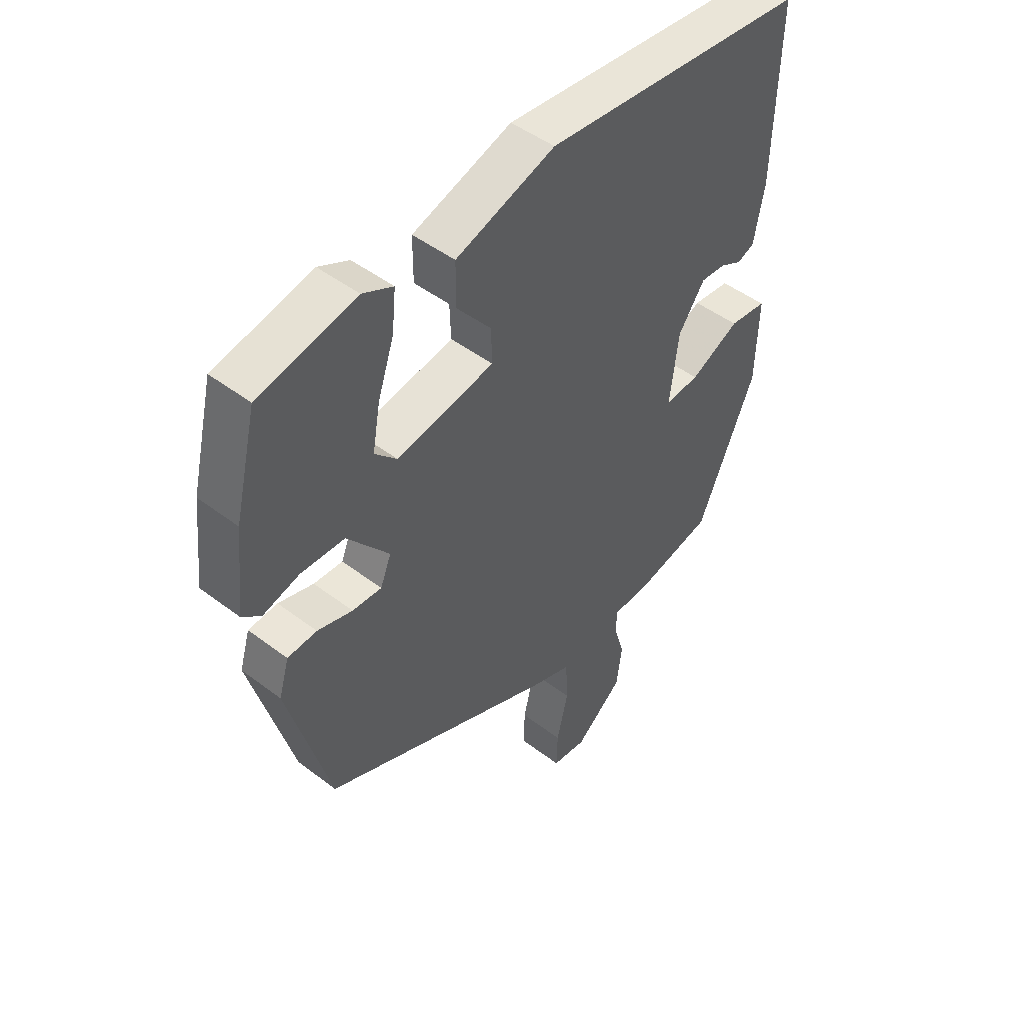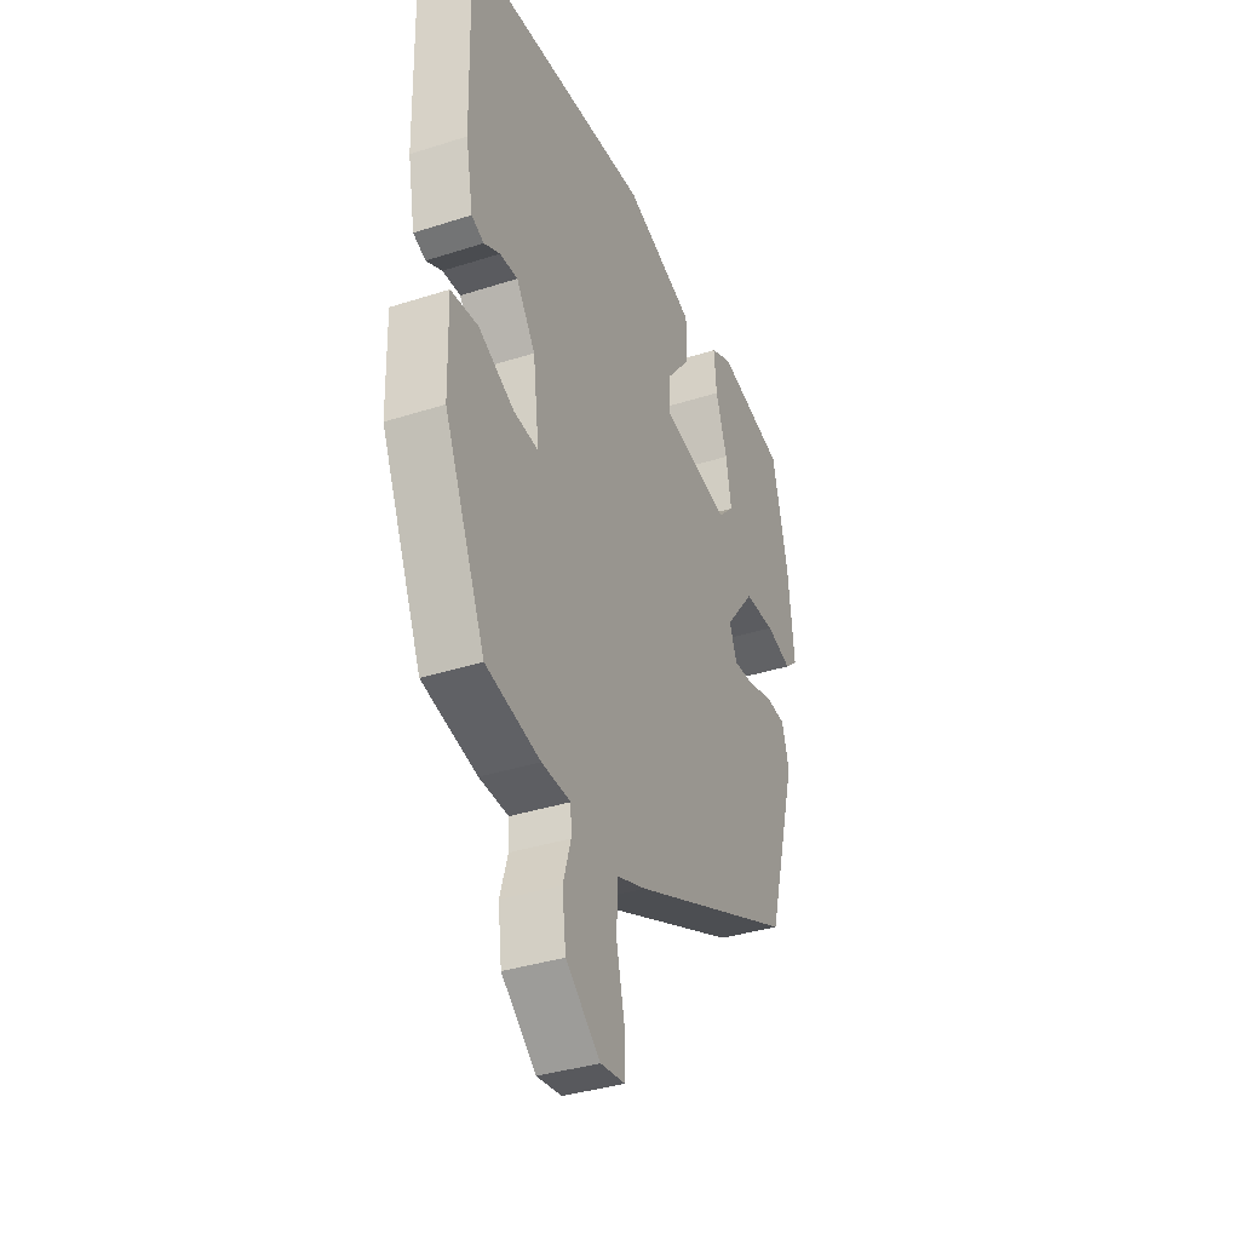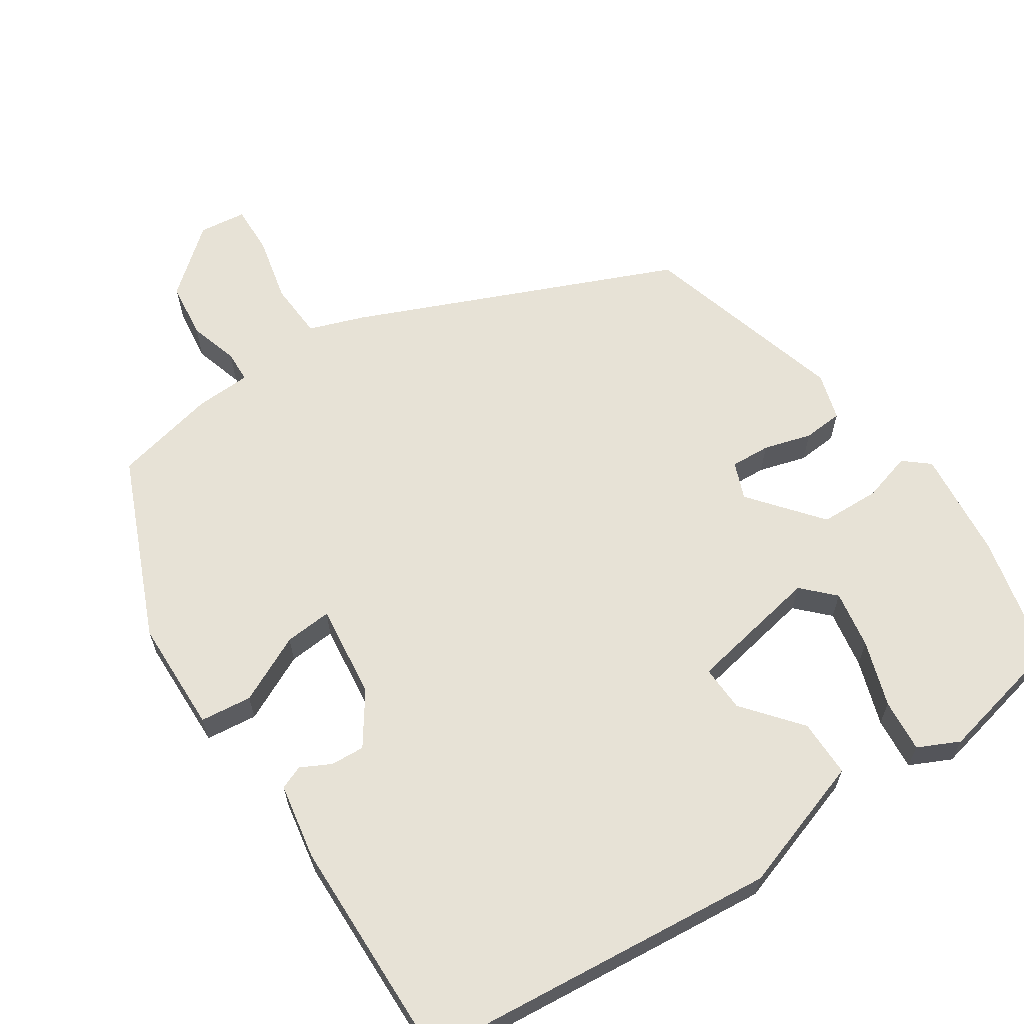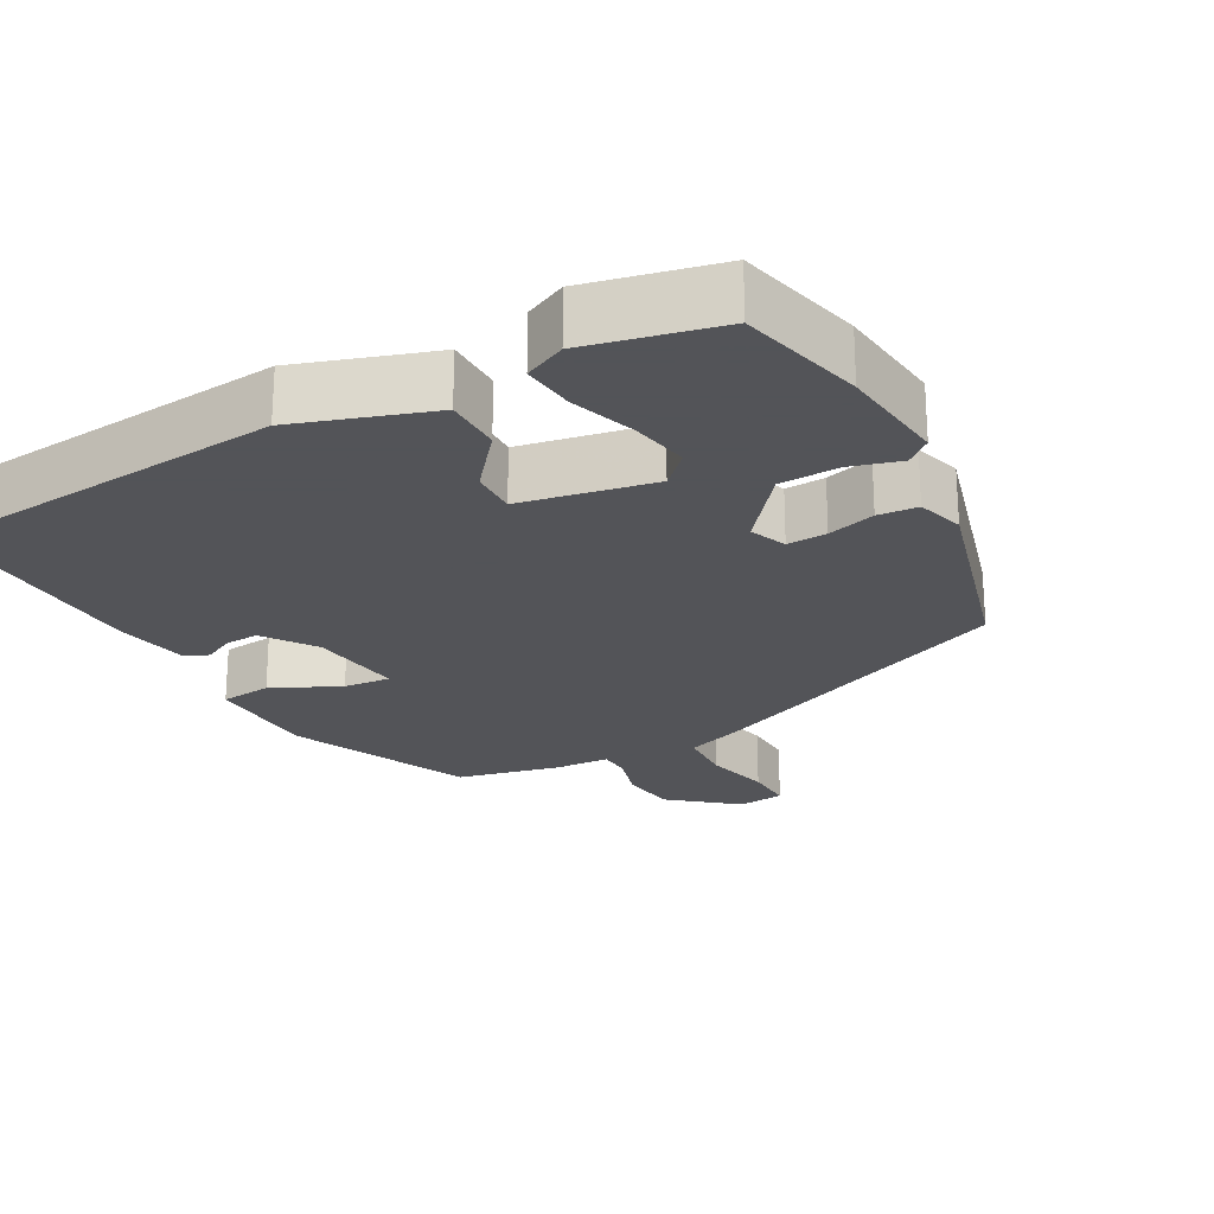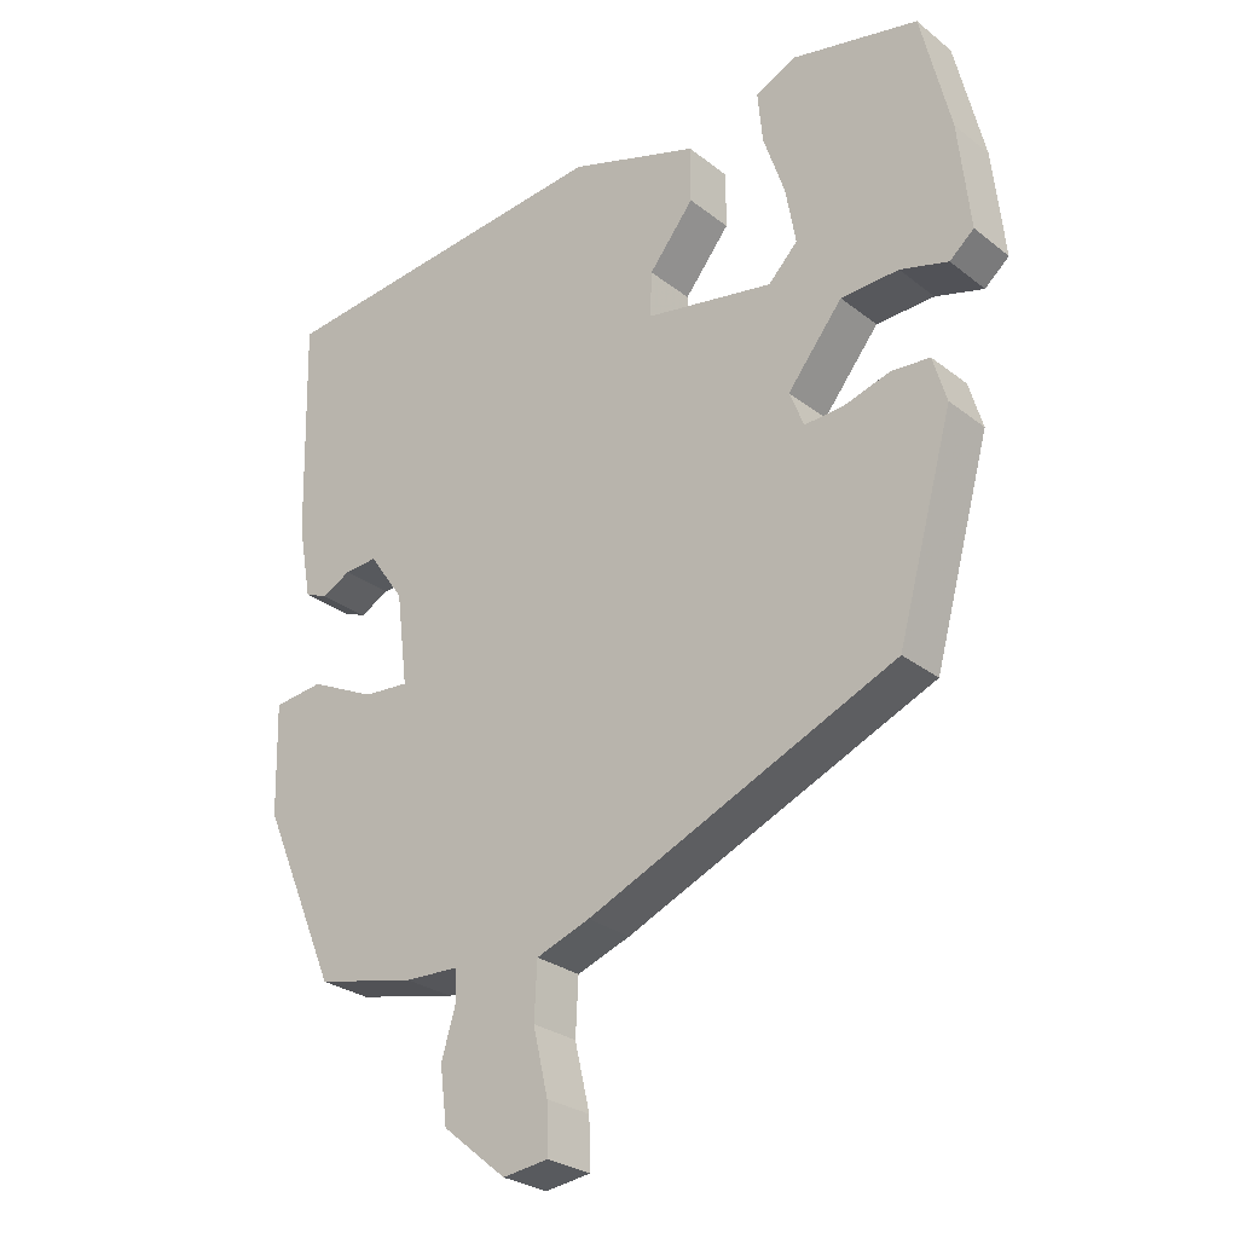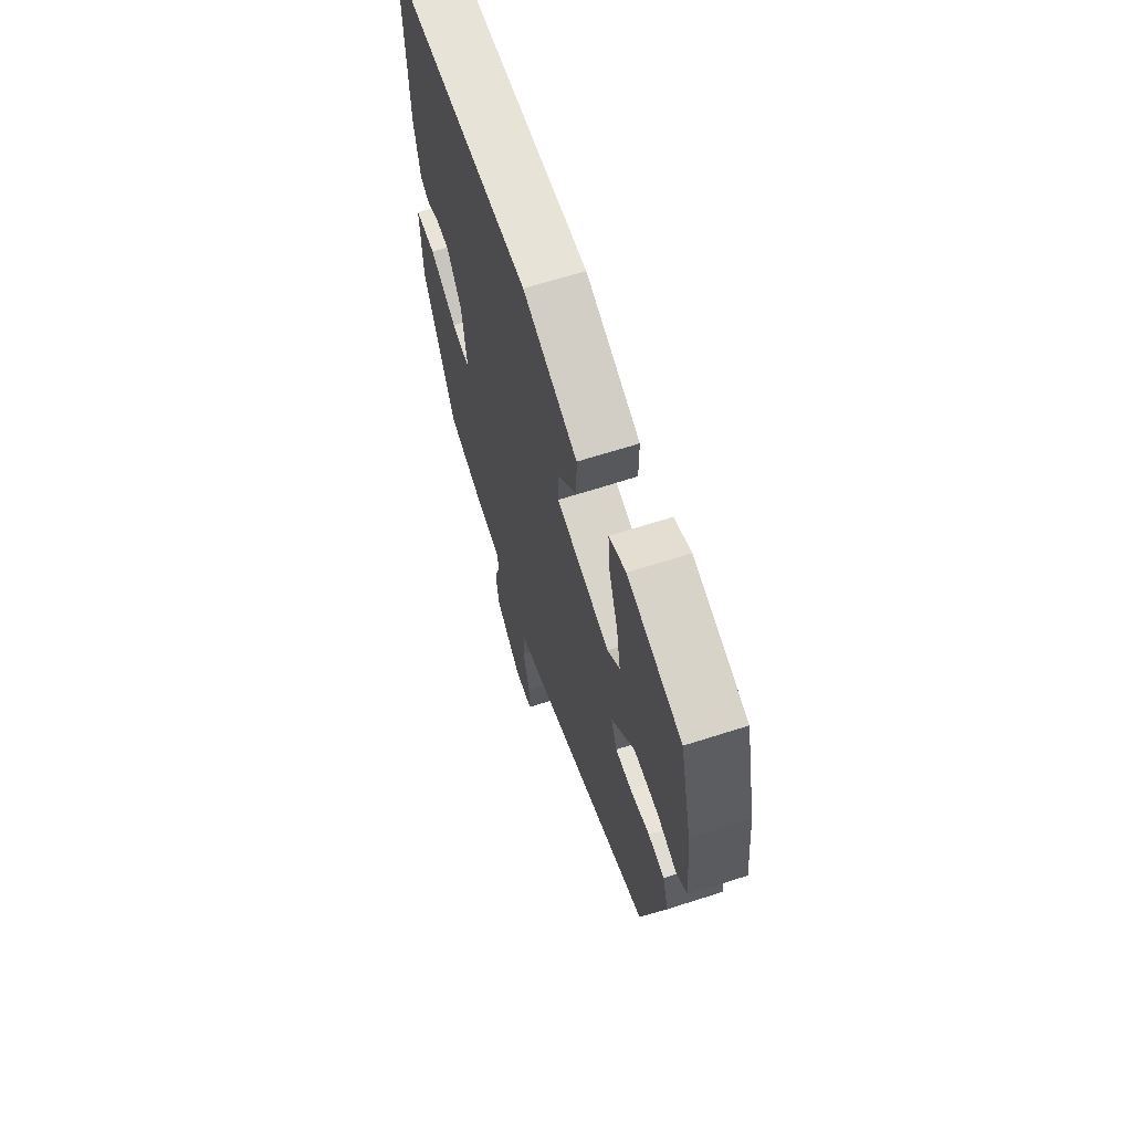
<metadata>
{"format":"obj","ext":"obj","renderer":"f3d","projection":"perspective","resolution":1024,"background":"white","views":[{"elev":47.7,"azim":130.6,"up":"+Z"},{"elev":-36.7,"azim":-67.4,"up":"+Z"},{"elev":63.4,"azim":-33.8,"up":"+Y"},{"elev":-23.4,"azim":28.7,"up":"+Y"},{"elev":-27.5,"azim":40.2,"up":"+Z"},{"elev":65.6,"azim":72.1,"up":"+Z"}]}
</metadata>
<code>
v 0.431 0.07 -0.32
v 0 0.07 -0.506
v -0.075 0.07 -0.533
v -0.079 0.07 -0.61
v -0.058 0.07 -0.7
v -0.056 0.07 -0.767
v -0.12 0.07 -0.775
v -0.209 0.07 -0.702
v -0.219 0.07 -0.625
v -0.199 0.07 -0.558
v -0.201 0.07 -0.515
v -0.276 0.07 -0.512
v -0.416 0.07 -0.481
v -0.523 0.07 -0.234
v -0.527 0.07 -0.08
v -0.457 0.07 -0.072
v -0.365 0.07 -0.116
v -0.301 0.07 -0.121
v -0.317 0.07 0.007
v -0.366 0.07 0.077
v -0.412 0.07 0.074
v -0.453 0.07 0.053
v -0.485 0.07 0.066
v -0.504 0.07 0.169
v -0.512 0.07 0.48
v -0.024 0.07 0.528
v 0.159 0.07 0.468
v 0.159 0.07 0.39
v 0.096 0.07 0.312
v 0.094 0.07 0.249
v 0.274 0.07 0.216
v 0.315 0.07 0.258
v 0.301 0.07 0.337
v 0.271 0.07 0.426
v 0.264 0.07 0.498
v 0.32 0.07 0.525
v 0.499 0.07 0.486
v 0.54 0.07 0.315
v 0.556 0.07 0.166
v 0.522 0.07 0.137
v 0.455 0.07 0.156
v 0.374 0.07 0.153
v 0.297 0.07 0.057
v 0.317 0.07 0.007
v 0.371 0.07 0.01
v 0.436 0.07 0.029
v 0.49 0.07 0.025
v 0.509 0.07 -0.039
v 0.431 0 -0.32
v 0 0 -0.506
v -0.075 0 -0.533
v -0.079 0 -0.61
v -0.058 0 -0.7
v -0.056 0 -0.767
v -0.12 0 -0.775
v -0.209 0 -0.702
v -0.219 0 -0.625
v -0.199 0 -0.558
v -0.201 0 -0.515
v -0.276 0 -0.512
v -0.416 0 -0.481
v -0.523 0 -0.234
v -0.527 0 -0.08
v -0.457 0 -0.072
v -0.365 0 -0.116
v -0.301 0 -0.121
v -0.317 0 0.007
v -0.366 0 0.077
v -0.412 0 0.074
v -0.453 0 0.053
v -0.485 0 0.066
v -0.504 0 0.169
v -0.512 0 0.48
v -0.024 0 0.528
v 0.159 0 0.468
v 0.159 0 0.39
v 0.096 0 0.312
v 0.094 0 0.249
v 0.274 0 0.216
v 0.315 0 0.258
v 0.301 0 0.337
v 0.271 0 0.426
v 0.264 0 0.498
v 0.32 0 0.525
v 0.499 0 0.486
v 0.54 0 0.315
v 0.556 0 0.166
v 0.522 0 0.137
v 0.455 0 0.156
v 0.374 0 0.153
v 0.297 0 0.057
v 0.317 0 0.007
v 0.371 0 0.01
v 0.436 0 0.029
v 0.49 0 0.025
v 0.509 0 -0.039
f 45 46 47 48
f 44 45 48 1
f 43 44 1 2
f 38 39 40 41
f 38 41 42
f 37 38 42
f 33 34 35 36
f 32 33 36 37
f 26 27 28 29
f 26 29 30
f 25 26 30
f 24 25 30
f 21 22 23 24
f 20 21 24 30
f 19 20 30 31
f 14 15 16 17
f 14 17 18
f 11 12 13 14
f 11 14 18
f 7 8 9 10
f 7 10 11
f 4 5 6 7
f 3 4 7 11
f 43 2 3 11
f 32 37 42 43
f 31 32 43 11
f 11 18 19 31
f 96 95 94 93
f 49 96 93 92
f 50 49 92 91
f 89 88 87 86
f 90 89 86
f 90 86 85
f 84 83 82 81
f 85 84 81 80
f 77 76 75 74
f 78 77 74
f 78 74 73
f 78 73 72
f 72 71 70 69
f 78 72 69 68
f 79 78 68 67
f 65 64 63 62
f 66 65 62
f 62 61 60 59
f 66 62 59
f 58 57 56 55
f 59 58 55
f 55 54 53 52
f 59 55 52 51
f 59 51 50 91
f 91 90 85 80
f 59 91 80 79
f 79 67 66 59
f 1 49 50 2
f 2 50 51 3
f 3 51 52 4
f 4 52 53 5
f 5 53 54 6
f 6 54 55 7
f 7 55 56 8
f 8 56 57 9
f 9 57 58 10
f 10 58 59 11
f 11 59 60 12
f 12 60 61 13
f 13 61 62 14
f 14 62 63 15
f 15 63 64 16
f 16 64 65 17
f 17 65 66 18
f 18 66 67 19
f 19 67 68 20
f 20 68 69 21
f 21 69 70 22
f 22 70 71 23
f 23 71 72 24
f 24 72 73 25
f 25 73 74 26
f 26 74 75 27
f 27 75 76 28
f 28 76 77 29
f 29 77 78 30
f 30 78 79 31
f 31 79 80 32
f 32 80 81 33
f 33 81 82 34
f 34 82 83 35
f 35 83 84 36
f 36 84 85 37
f 37 85 86 38
f 38 86 87 39
f 39 87 88 40
f 40 88 89 41
f 41 89 90 42
f 42 90 91 43
f 43 91 92 44
f 44 92 93 45
f 45 93 94 46
f 46 94 95 47
f 47 95 96 48
f 48 96 49 1

</code>
